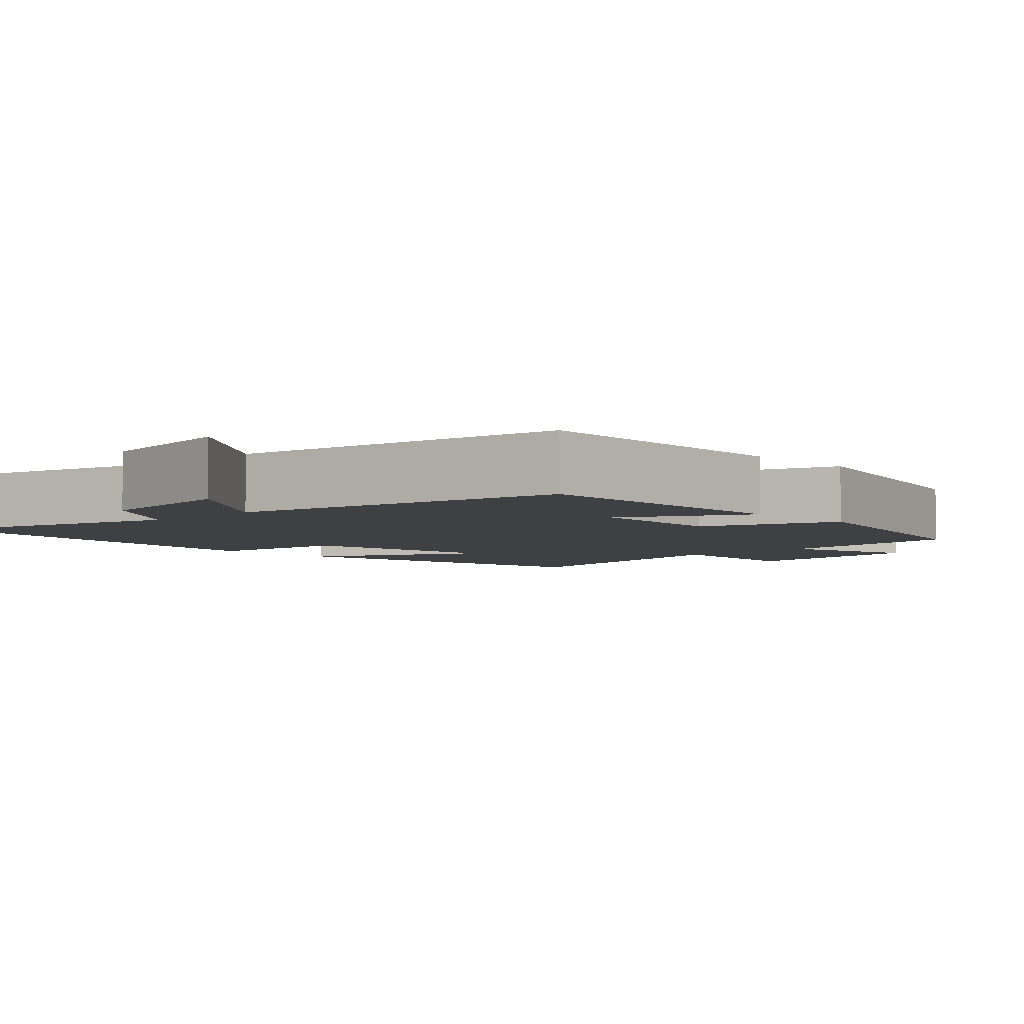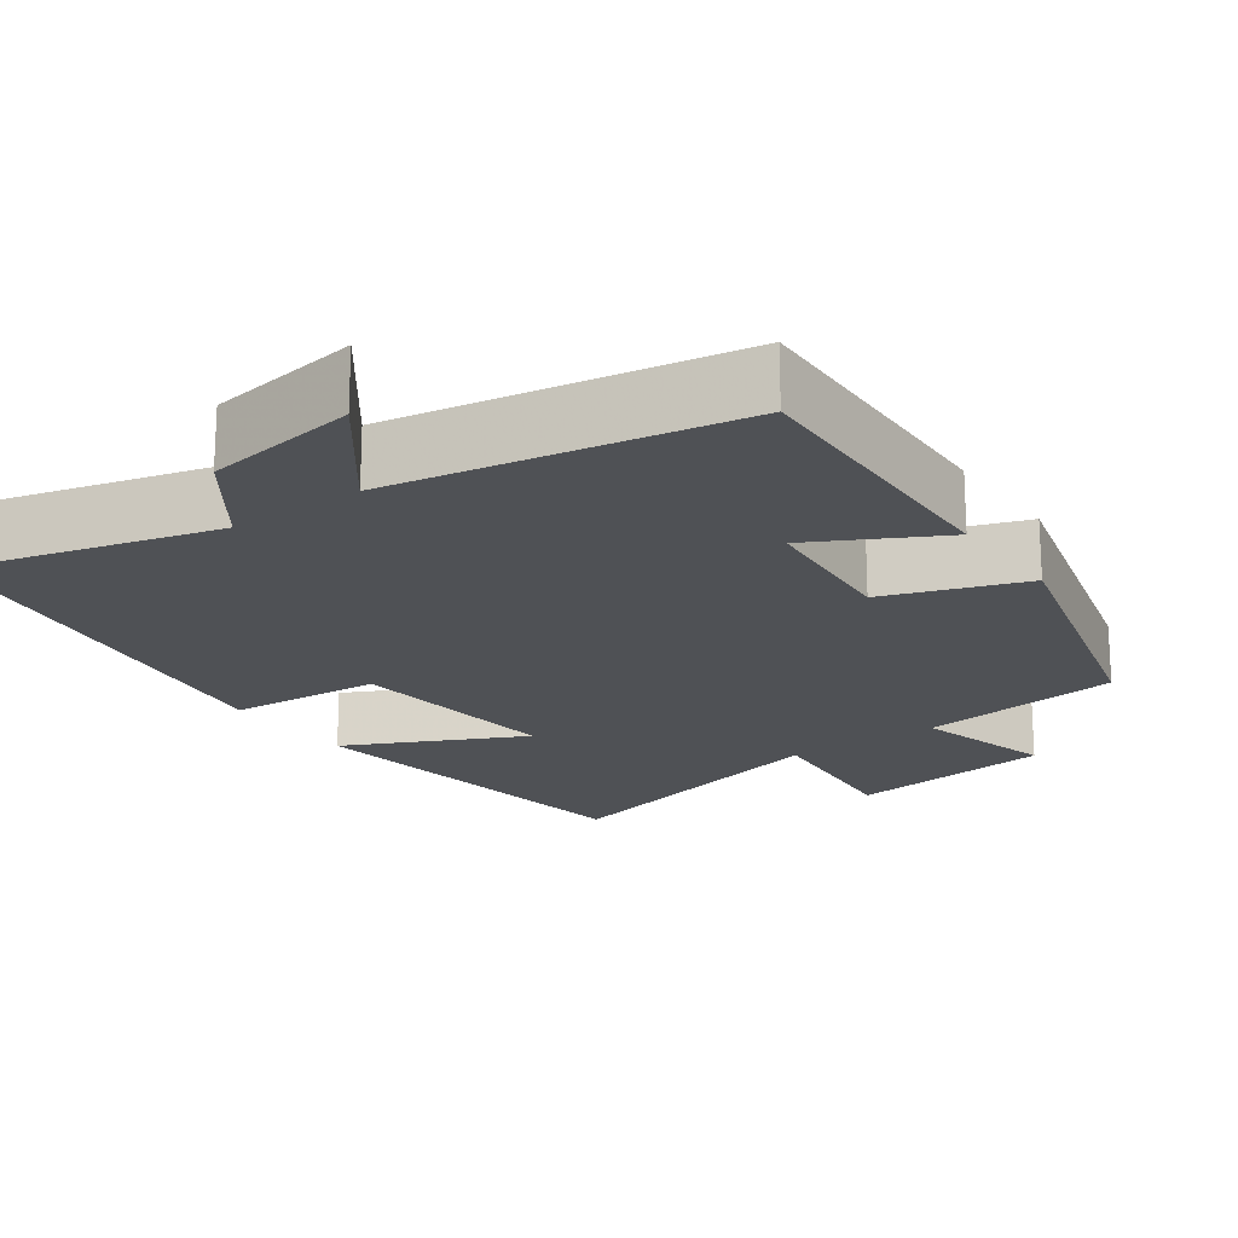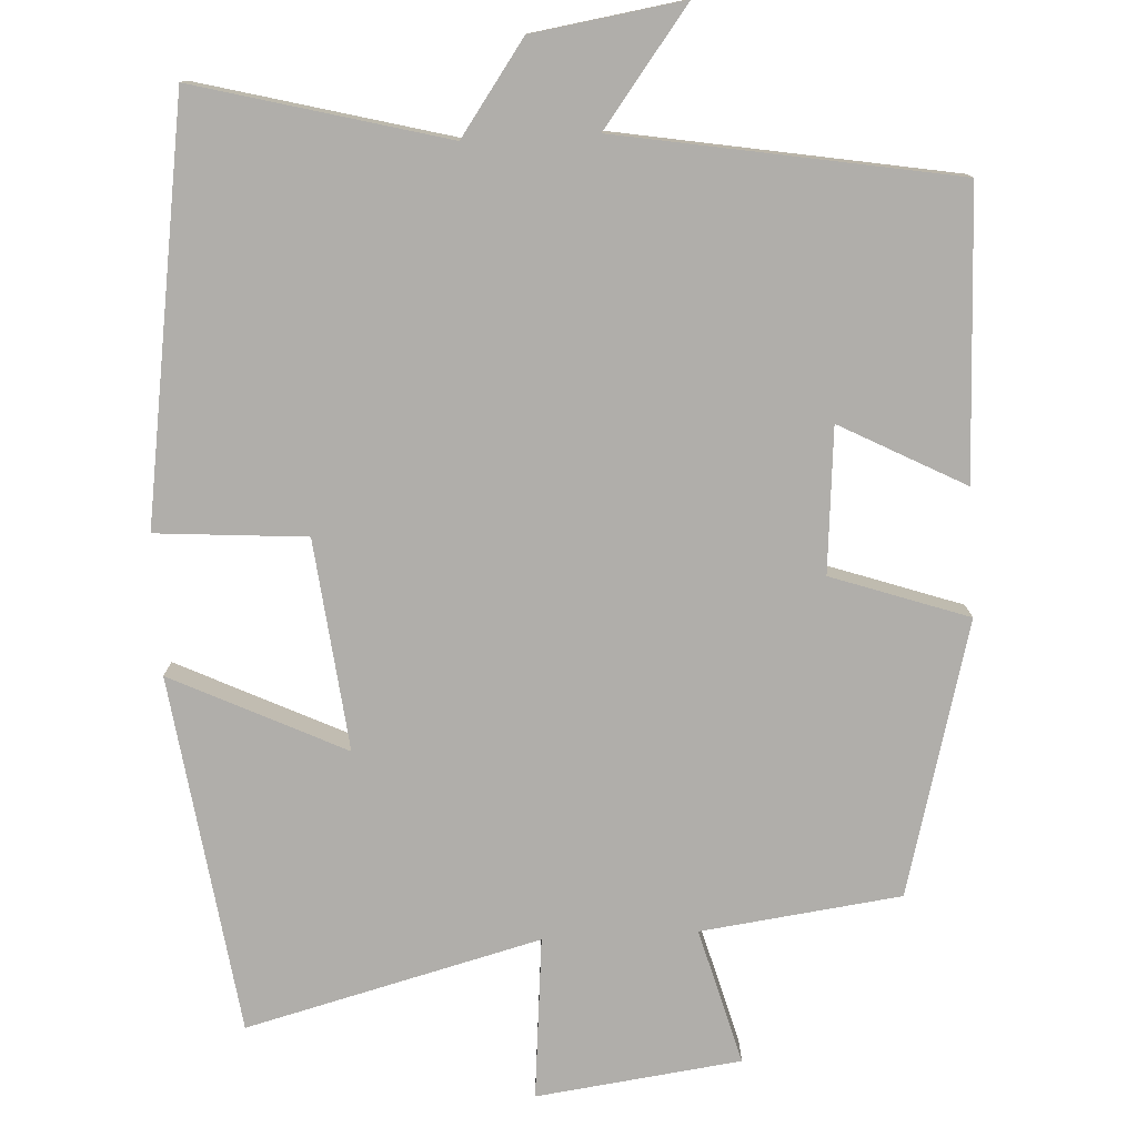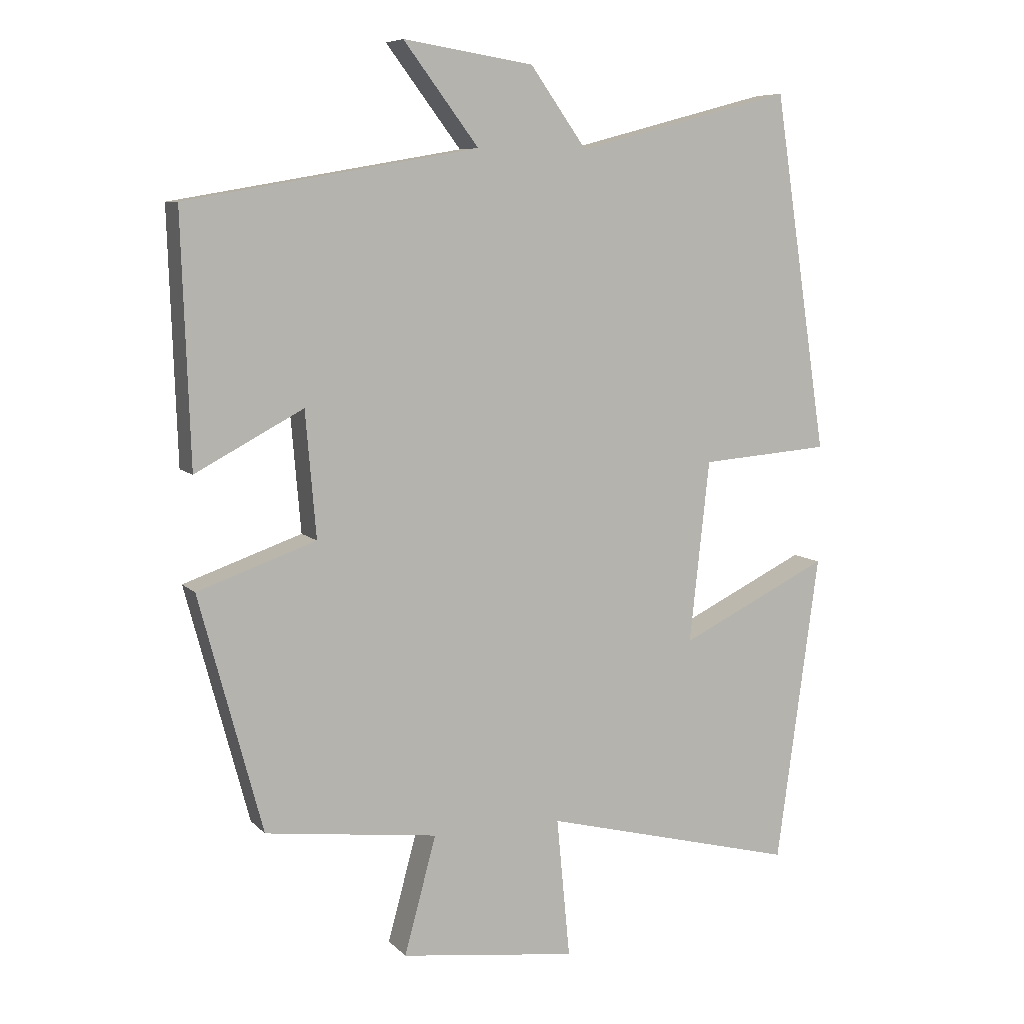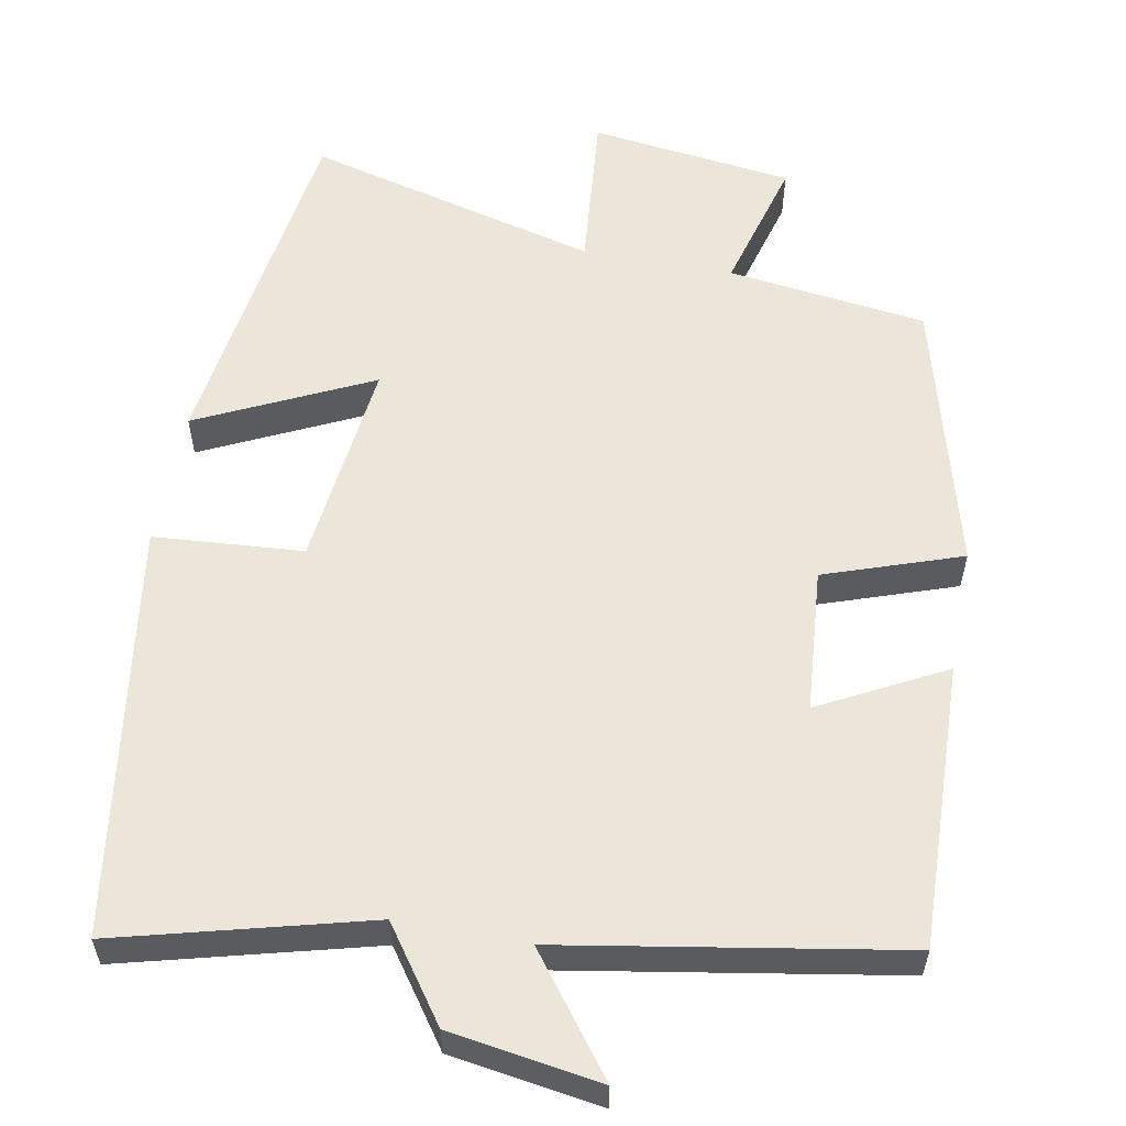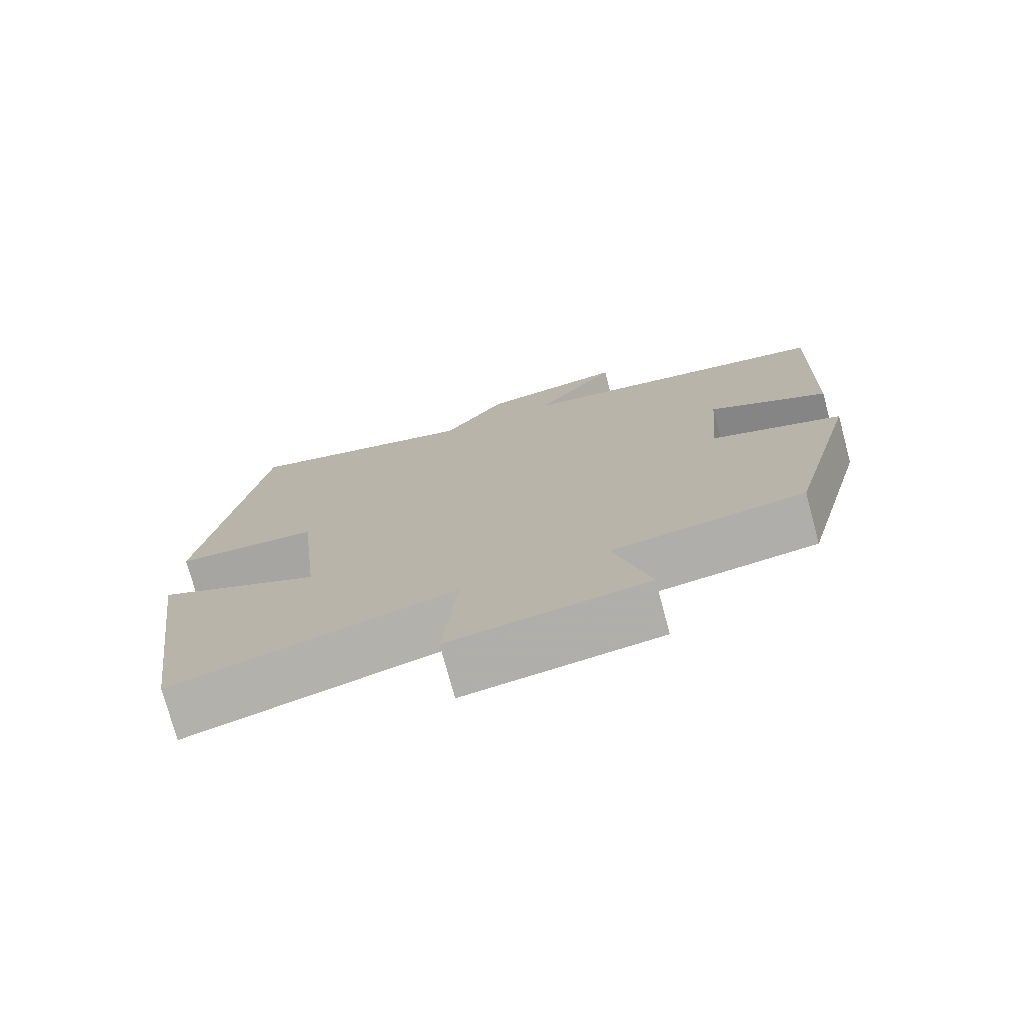
<metadata>
{"format":"obj","ext":"obj","renderer":"f3d","projection":"perspective","resolution":1024,"background":"white","views":[{"elev":-4.6,"azim":43.7,"up":"+Y"},{"elev":-19.6,"azim":35.5,"up":"+Y"},{"elev":-77.8,"azim":3.1,"up":"+Y"},{"elev":7.8,"azim":156.6,"up":"+Z"},{"elev":57.3,"azim":10.7,"up":"+Y"},{"elev":-75.6,"azim":15.1,"up":"+Z"}]}
</metadata>
<code>
v -0.419 0.07 0.586
v -0.094 0.07 0.5
v -0.009 0.07 0.619
v 0.187 0.07 0.649
v 0.074 0.07 0.5
v 0.513 0.07 0.424
v 0.5 0.07 0.052
v 0.338 0.07 0.138
v 0.322 0.07 -0.05
v 0.5 0.07 -0.112
v 0.405 0.07 -0.467
v 0.145 0.07 -0.5
v 0.193 0.07 -0.677
v -0.073 0.07 -0.711
v -0.053 0.07 -0.5
v -0.436 0.07 -0.598
v -0.5 0.07 -0.132
v -0.275 0.07 -0.241
v -0.305 0.07 0.033
v -0.5 0.07 0.048
v -0.419 0 0.586
v -0.094 0 0.5
v -0.009 0 0.619
v 0.187 0 0.649
v 0.074 0 0.5
v 0.513 0 0.424
v 0.5 0 0.052
v 0.338 0 0.138
v 0.322 0 -0.05
v 0.5 0 -0.112
v 0.405 0 -0.467
v 0.145 0 -0.5
v 0.193 0 -0.677
v -0.073 0 -0.711
v -0.053 0 -0.5
v -0.436 0 -0.598
v -0.5 0 -0.132
v -0.275 0 -0.241
v -0.305 0 0.033
v -0.5 0 0.048
f 19 20 1 2
f 18 19 2 3
f 15 16 17 18
f 15 18 3
f 12 13 14 15
f 11 12 15
f 10 11 15
f 9 10 15
f 8 9 15
f 5 6 7 8
f 5 8 15
f 3 4 5
f 3 5 15
f 22 21 40 39
f 23 22 39 38
f 38 37 36 35
f 23 38 35
f 35 34 33 32
f 35 32 31
f 35 31 30
f 35 30 29
f 35 29 28
f 28 27 26 25
f 35 28 25
f 25 24 23
f 35 25 23
f 1 21 22 2
f 2 22 23 3
f 3 23 24 4
f 4 24 25 5
f 5 25 26 6
f 6 26 27 7
f 7 27 28 8
f 8 28 29 9
f 9 29 30 10
f 10 30 31 11
f 11 31 32 12
f 12 32 33 13
f 13 33 34 14
f 14 34 35 15
f 15 35 36 16
f 16 36 37 17
f 17 37 38 18
f 18 38 39 19
f 19 39 40 20
f 20 40 21 1

</code>
